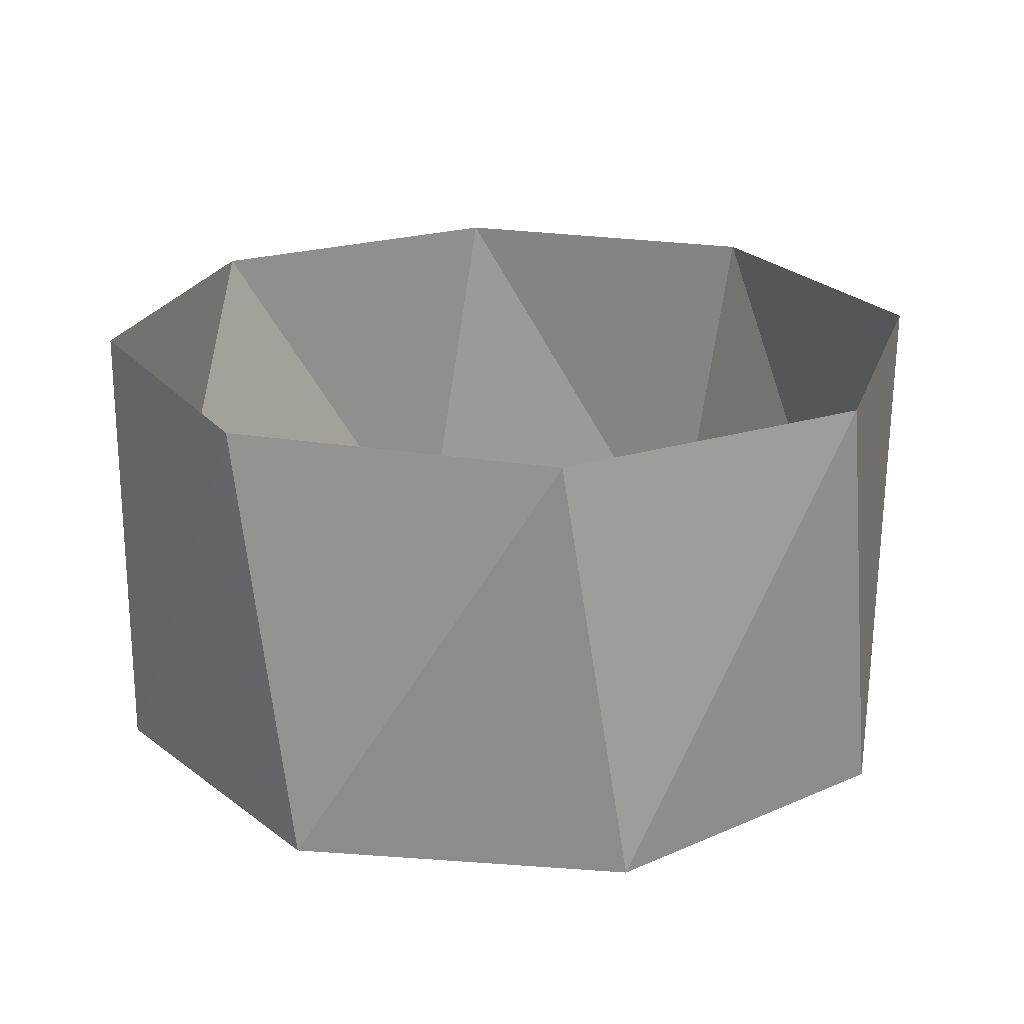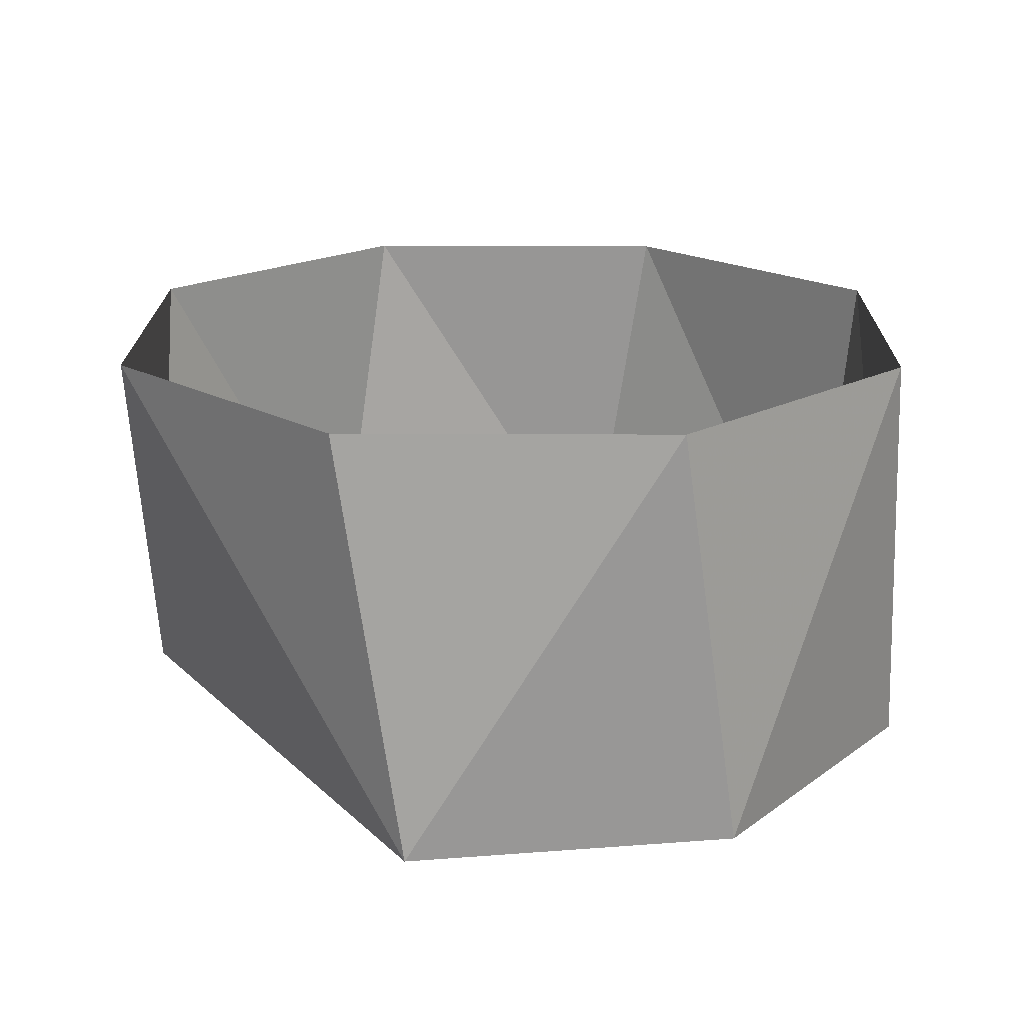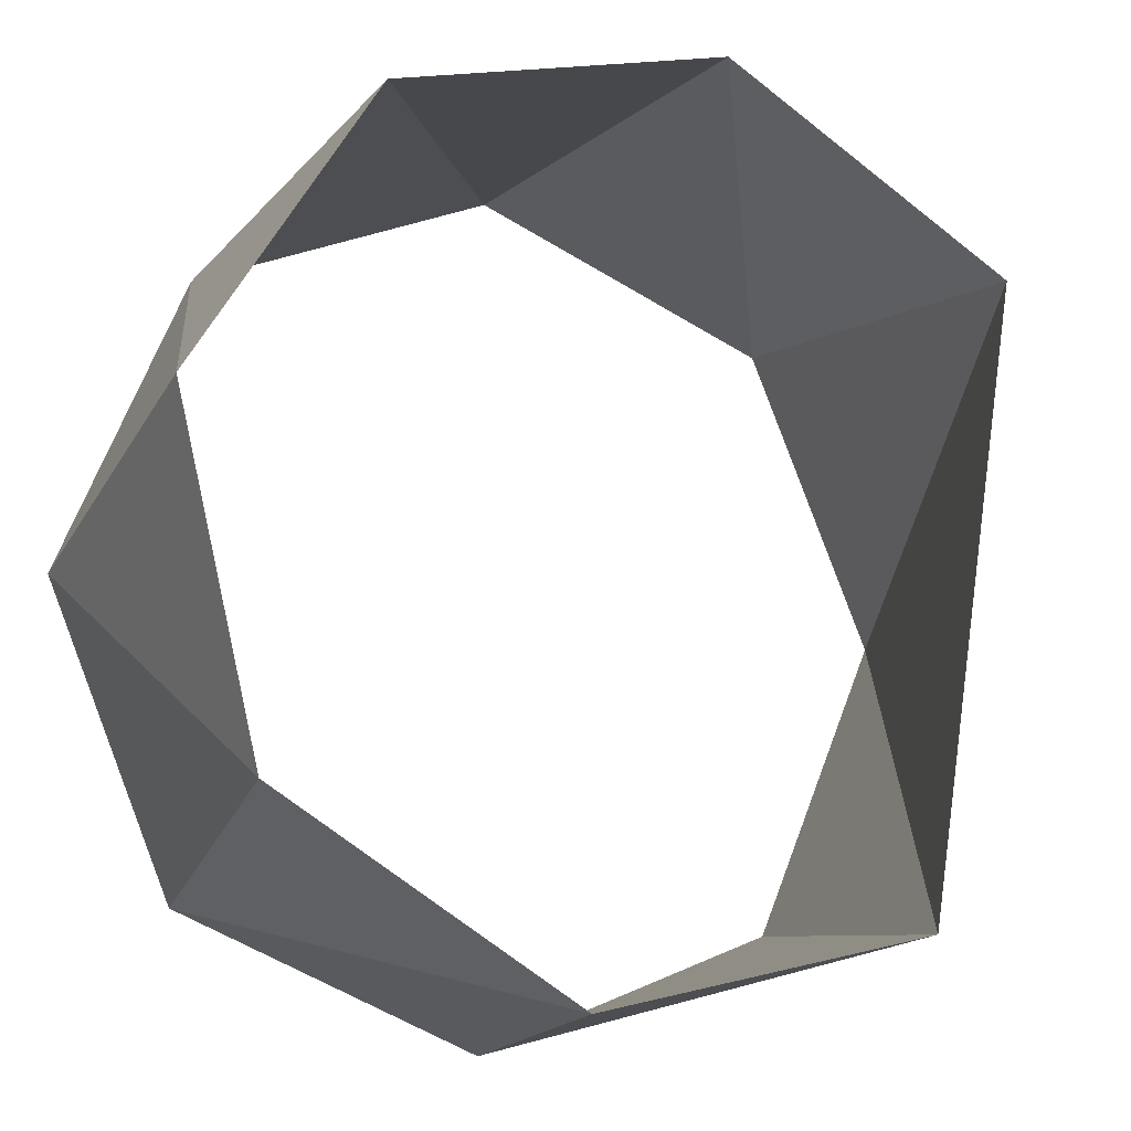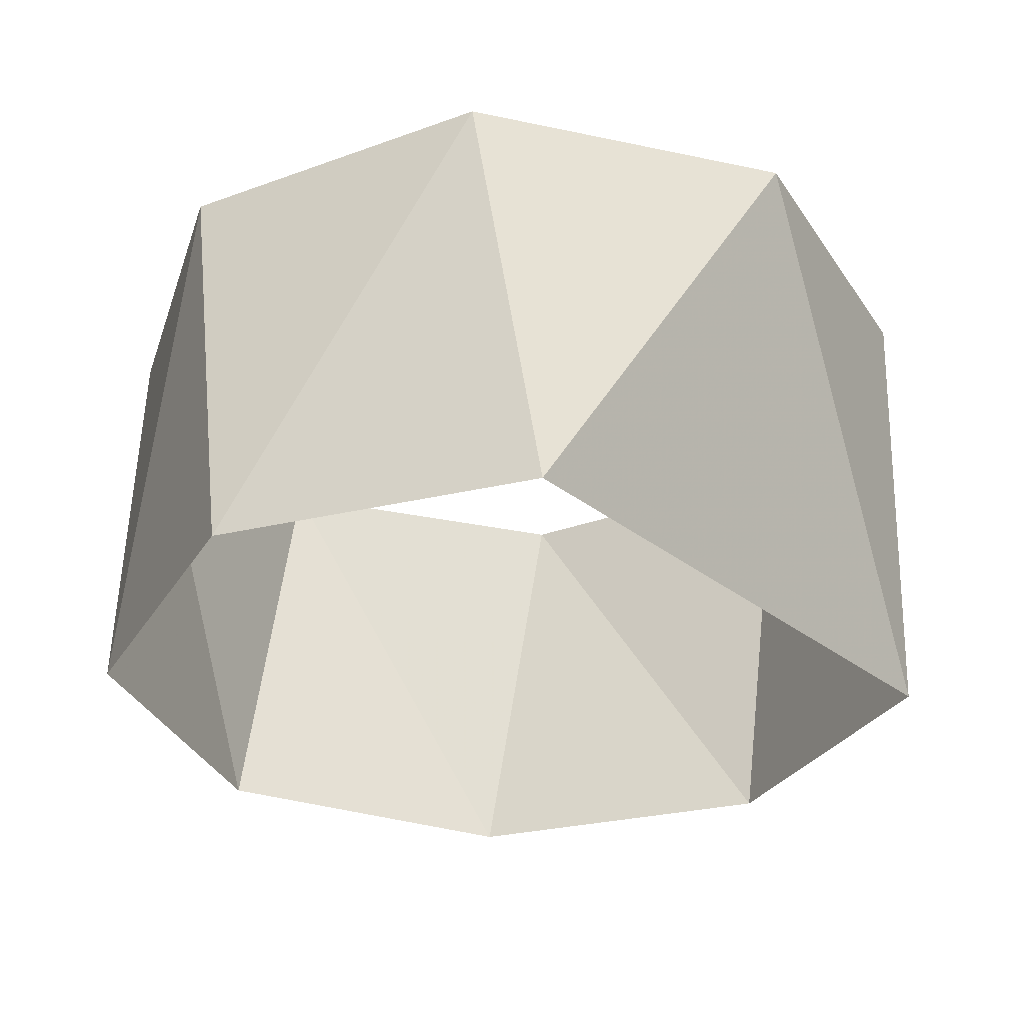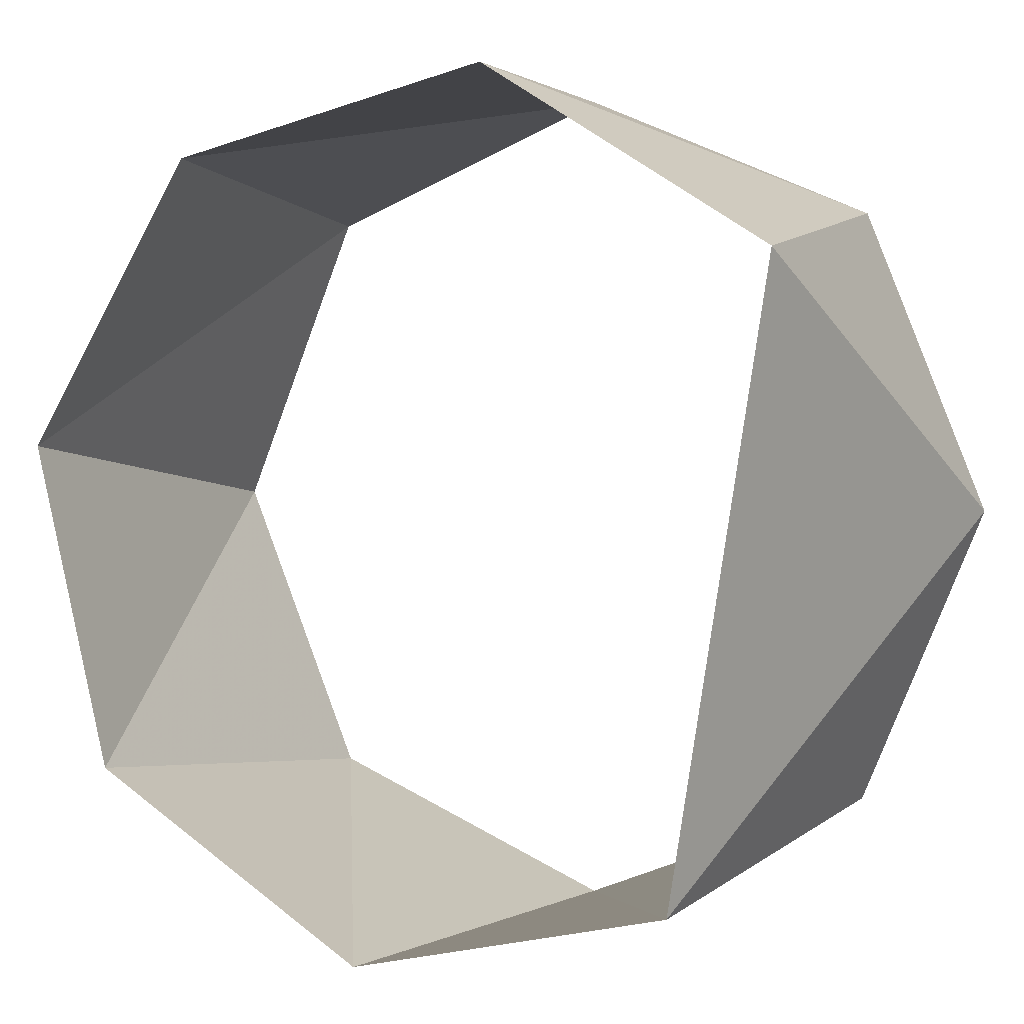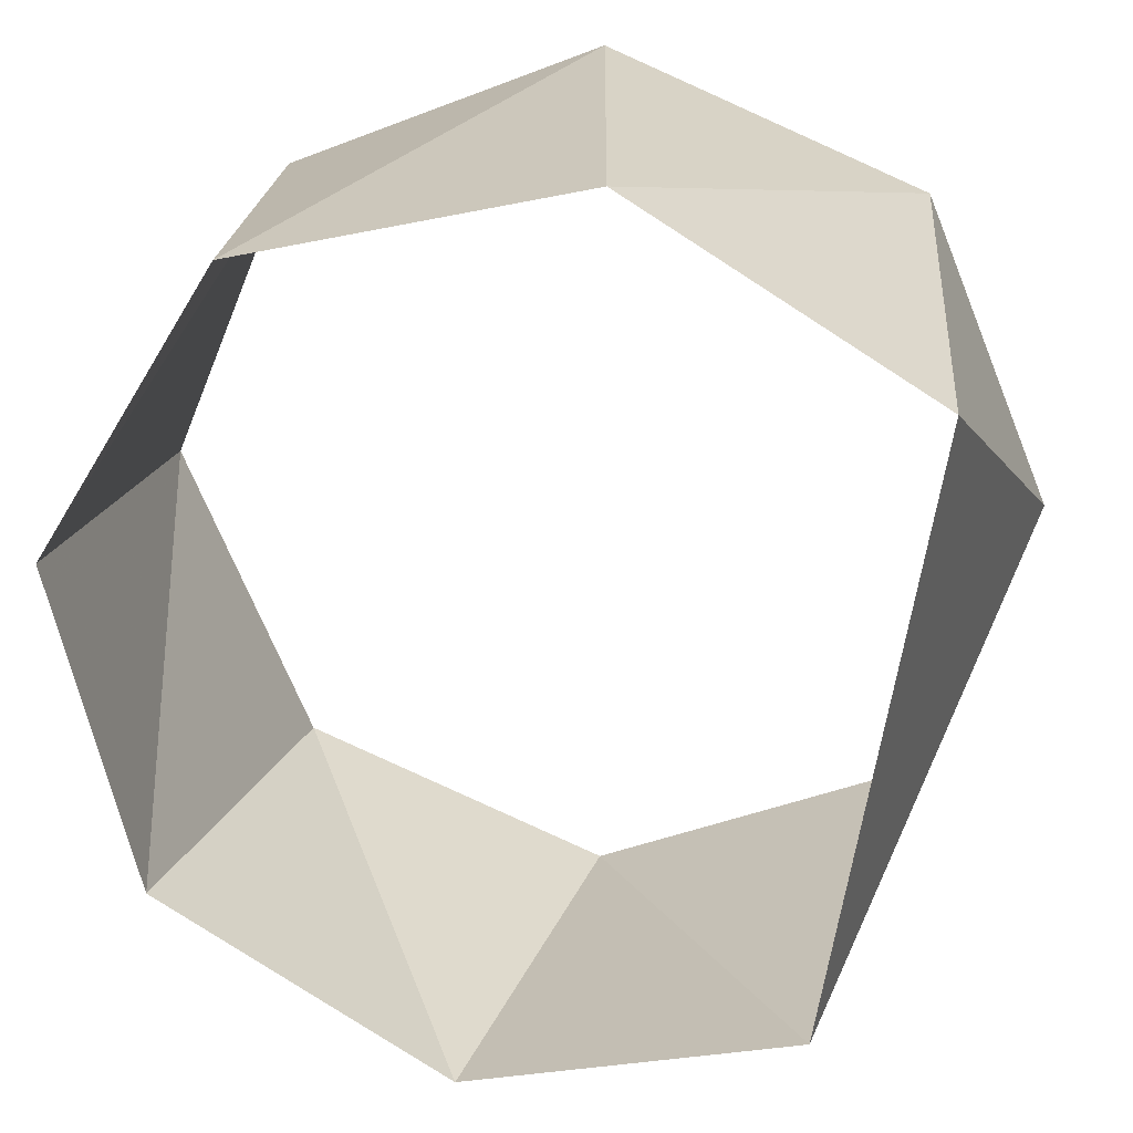
<metadata>
{"format":"obj","ext":"obj","renderer":"f3d","projection":"perspective","resolution":1024,"background":"white","views":[{"elev":21.9,"azim":38.9,"up":"+Z"},{"elev":19.3,"azim":-21.9,"up":"+Z"},{"elev":-14.0,"azim":157.2,"up":"+Y"},{"elev":-30.3,"azim":-129.7,"up":"+Z"},{"elev":3.6,"azim":-155.1,"up":"+Y"},{"elev":24.4,"azim":-170.6,"up":"+Y"}]}
</metadata>
<code>
v -0.5878 -0.809 14
v 0.1564 -0.9877 14
v 0.809 -0.5878 14
v 0.9877 0.1564 14
v 0.5878 0.809 14
v -0.1564 0.9877 14
v -0.809 0.5878 14
v -0.809 0.5878 14
v -0.7071 -0.7071 15
v -4.286e-16 -1 15
v 0.7071 -0.7071 15
v 1 -4.899e-16 15
v 0.7071 0.7071 15
v 5.511e-16 1 15
v -0.7071 0.7071 15
v -1 3.674e-16 15
f 16 8 15
f 8 15 7
f 7 15 6
f 15 6 14
f 6 14 5
f 14 5 13
f 5 13 4
f 13 4 12
f 4 12 3
f 12 3 11
f 3 11 2
f 11 2 10
f 2 10 1
f 10 1 9
f 9 1 16
f 1 16 8

</code>
